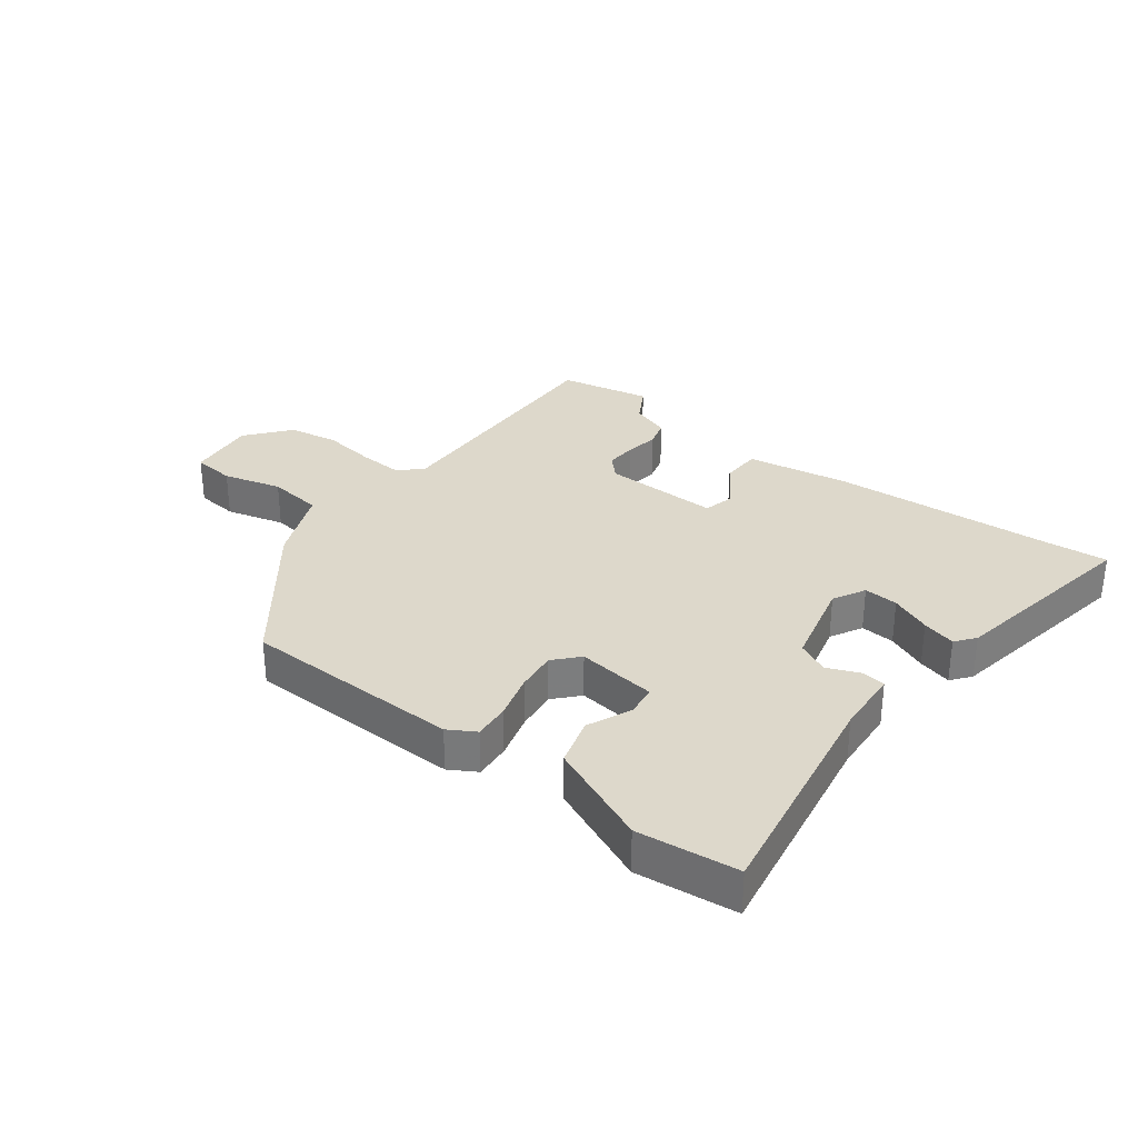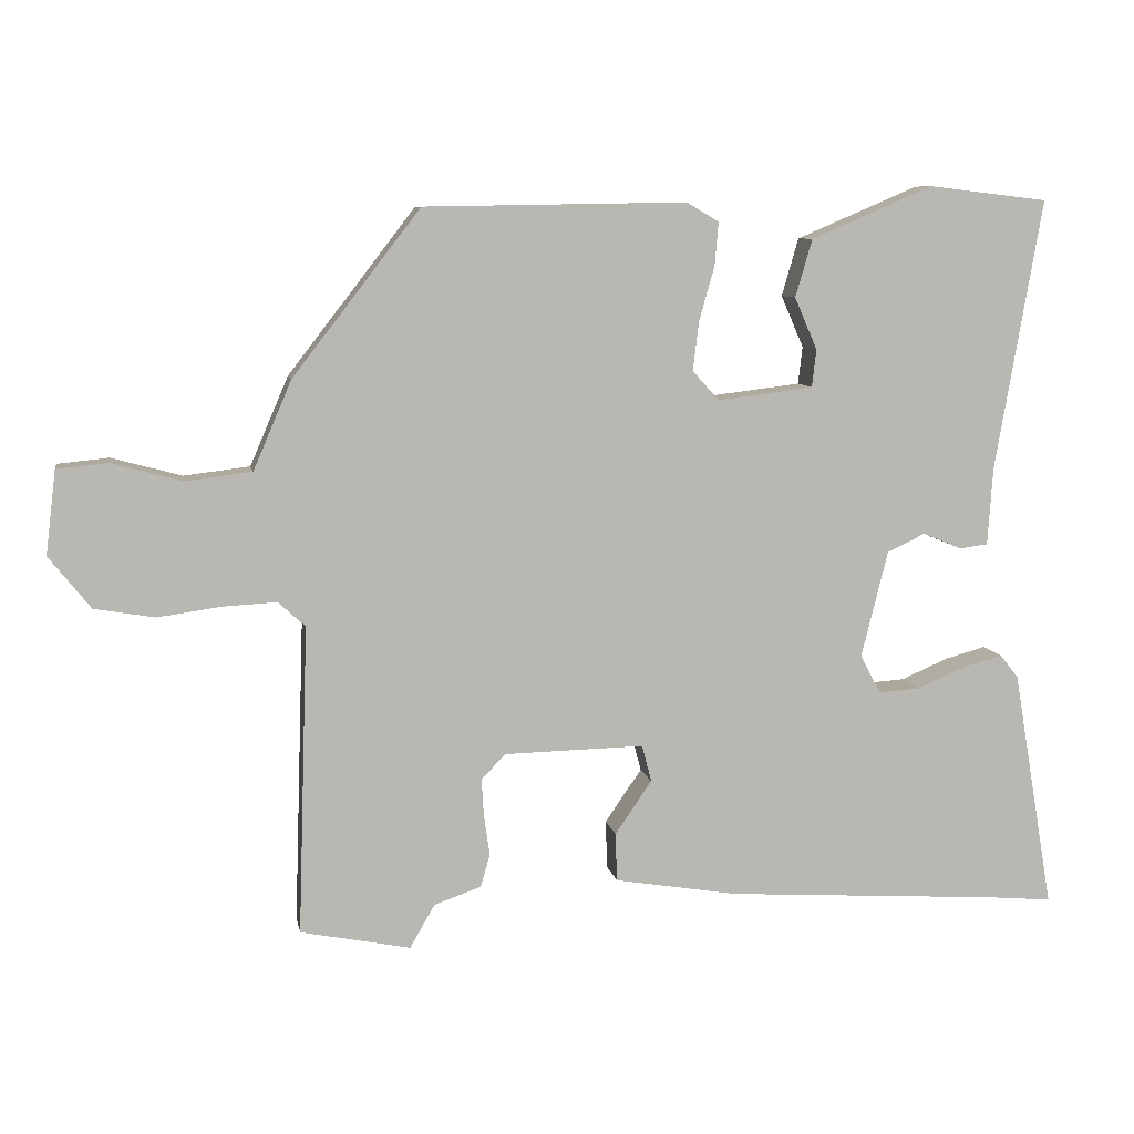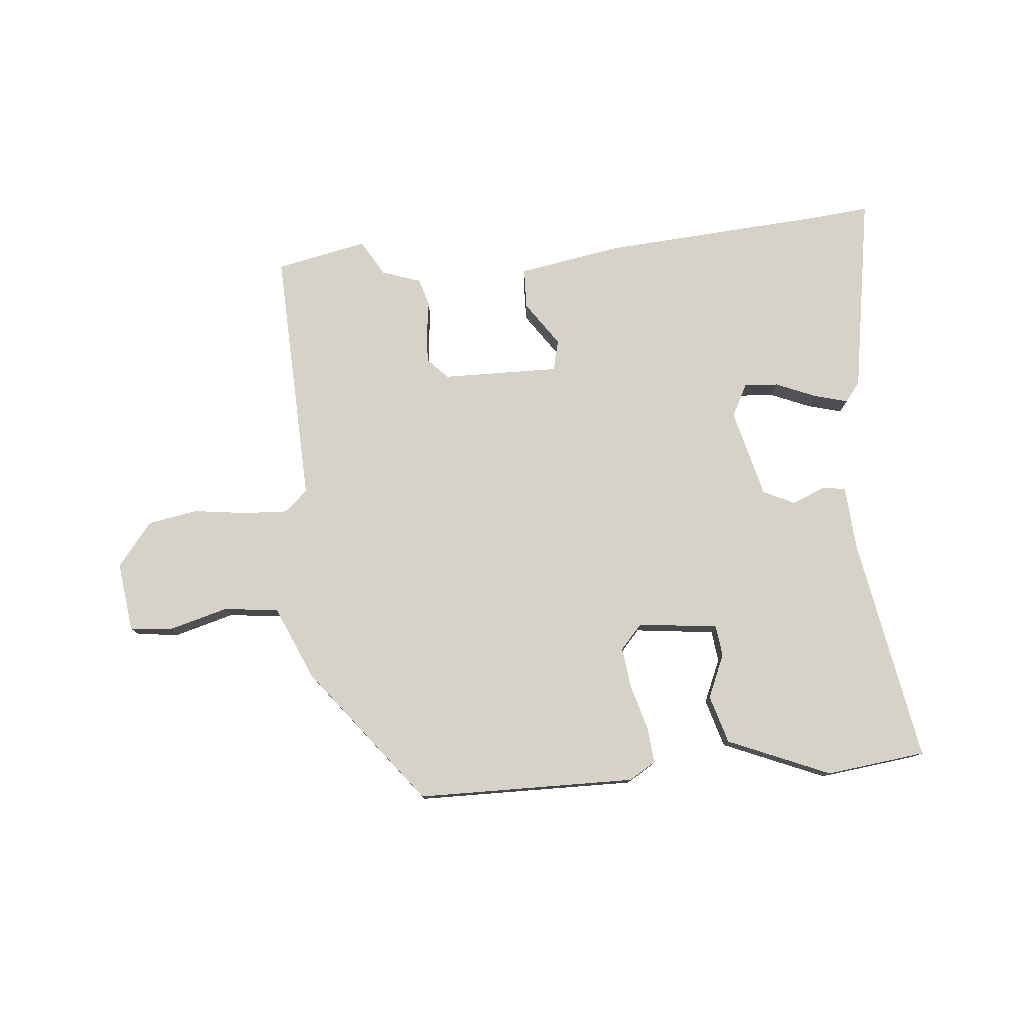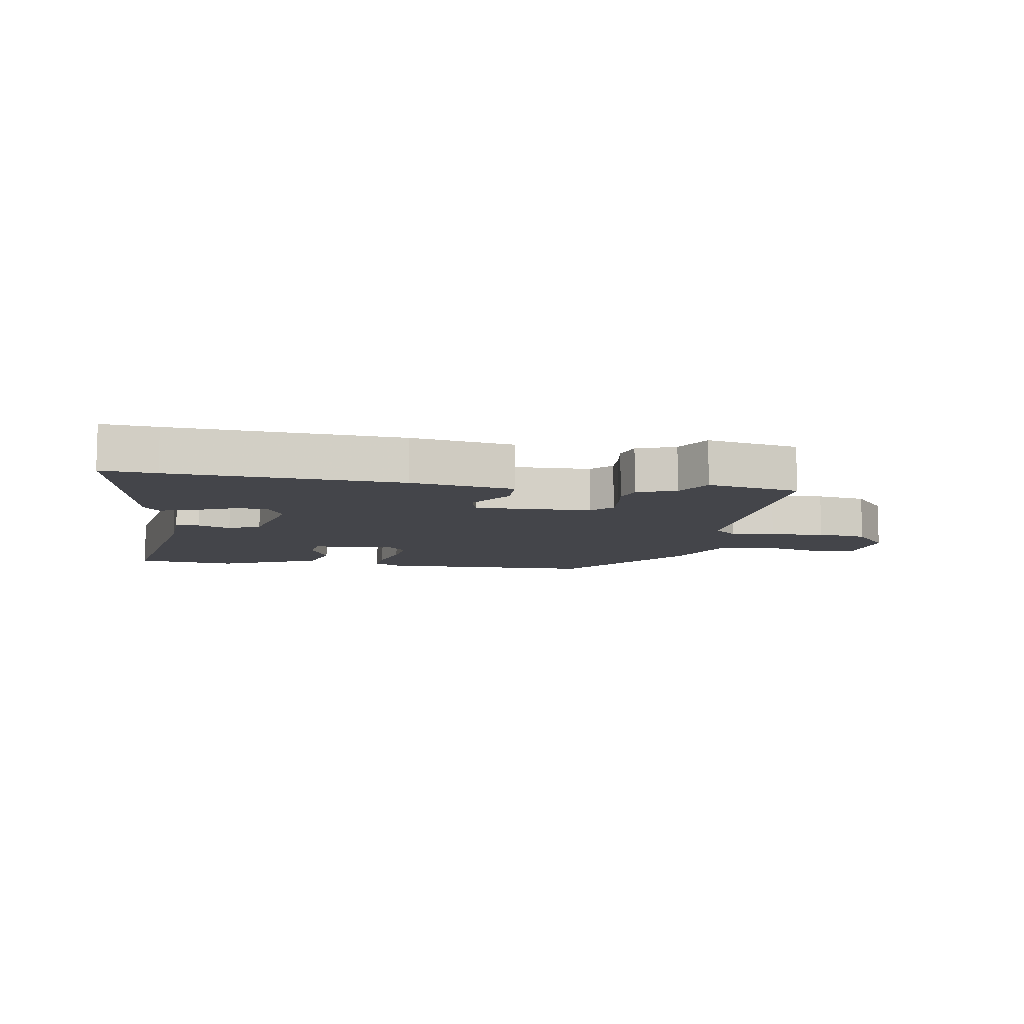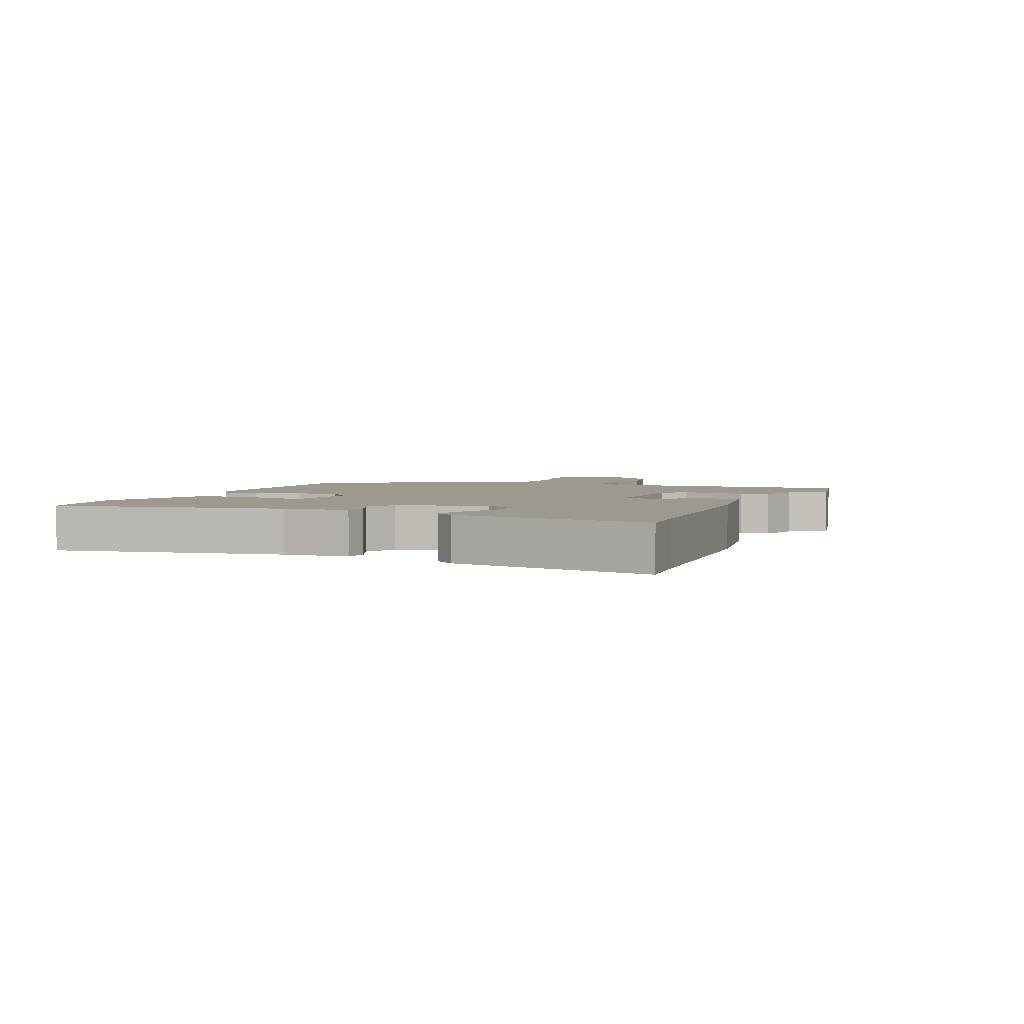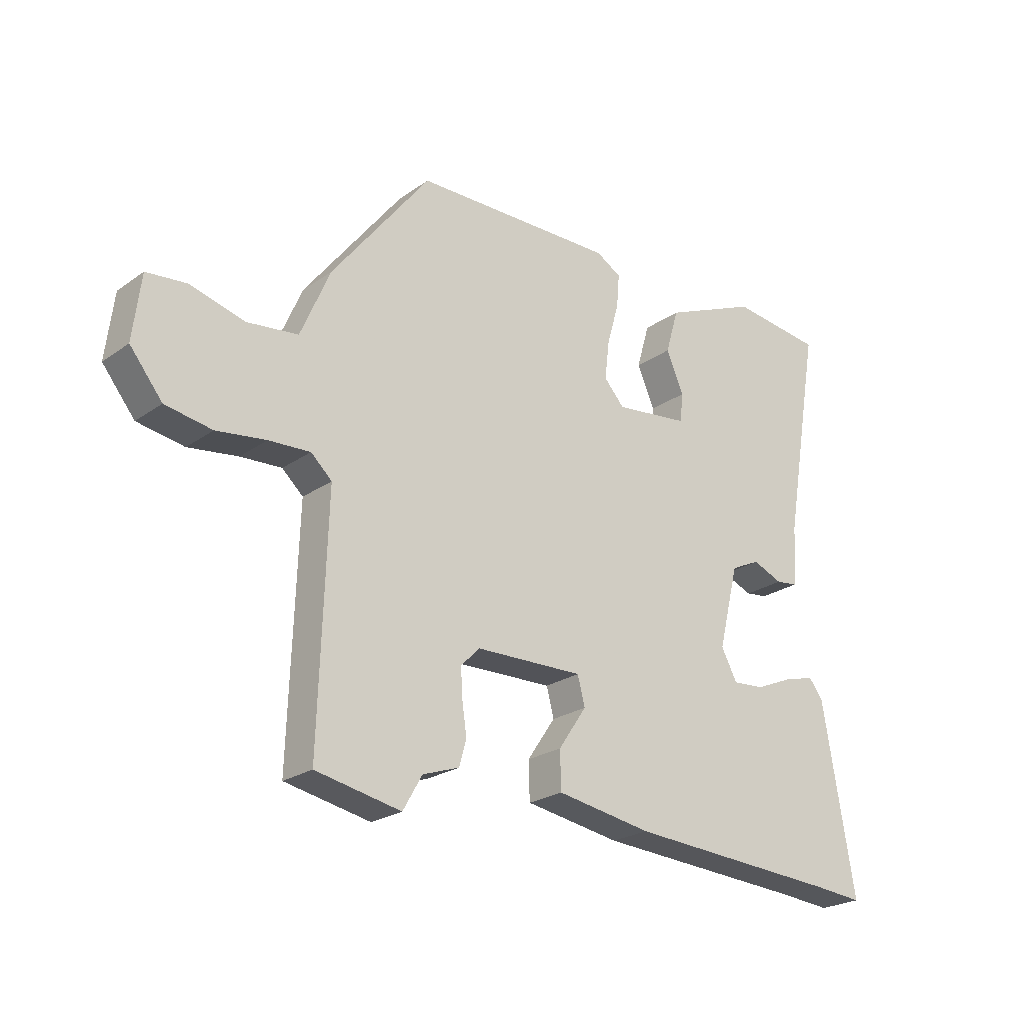
<metadata>
{"format":"obj","ext":"obj","renderer":"f3d","projection":"perspective","resolution":1024,"background":"white","views":[{"elev":31.4,"azim":37.4,"up":"+Y"},{"elev":8.2,"azim":-10.3,"up":"+Z"},{"elev":78.1,"azim":-5.5,"up":"+Y"},{"elev":-9.2,"azim":171.1,"up":"+Y"},{"elev":3.4,"azim":112.4,"up":"+Y"},{"elev":-23.4,"azim":-40.4,"up":"+Z"}]}
</metadata>
<code>
v 0.518 0.07 0.489
v 0.454 0.07 0.119
v 0.447 0.07 0.013
v 0.408 0.07 0.008
v 0.355 0.07 0.03
v 0.303 0.07 0.005
v 0.267 0.07 -0.14
v 0.295 0.07 -0.193
v 0.351 0.07 -0.189
v 0.417 0.07 -0.161
v 0.472 0.07 -0.146
v 0.497 0.07 -0.178
v 0.553 0.07 -0.505
v 0.463 0.07 -0.497
v 0.088 0.07 -0.473
v -0.08 0.07 -0.445
v -0.082 0.07 -0.379
v -0.032 0.07 -0.306
v -0.045 0.07 -0.256
v -0.236 0.07 -0.26
v -0.269 0.07 -0.294
v -0.266 0.07 -0.345
v -0.258 0.07 -0.4
v -0.271 0.07 -0.445
v -0.335 0.07 -0.467
v -0.369 0.07 -0.526
v -0.519 0.07 -0.496
v -0.505 0.07 -0.075
v -0.542 0.07 -0.041
v -0.615 0.07 -0.045
v -0.702 0.07 -0.057
v -0.784 0.07 -0.043
v -0.841 0.07 0.028
v -0.827 0.07 0.142
v -0.757 0.07 0.149
v -0.661 0.07 0.123
v -0.571 0.07 0.134
v -0.519 0.07 0.255
v -0.345 0.07 0.48
v 0.013 0.07 0.486
v 0.057 0.07 0.46
v 0.052 0.07 0.401
v 0.031 0.07 0.327
v 0.023 0.07 0.26
v 0.059 0.07 0.22
v 0.19 0.07 0.236
v 0.196 0.07 0.287
v 0.165 0.07 0.358
v 0.188 0.07 0.437
v 0.355 0.07 0.508
v 0.518 0 0.489
v 0.454 0 0.119
v 0.447 0 0.013
v 0.408 0 0.008
v 0.355 0 0.03
v 0.303 0 0.005
v 0.267 0 -0.14
v 0.295 0 -0.193
v 0.351 0 -0.189
v 0.417 0 -0.161
v 0.472 0 -0.146
v 0.497 0 -0.178
v 0.553 0 -0.505
v 0.463 0 -0.497
v 0.088 0 -0.473
v -0.08 0 -0.445
v -0.082 0 -0.379
v -0.032 0 -0.306
v -0.045 0 -0.256
v -0.236 0 -0.26
v -0.269 0 -0.294
v -0.266 0 -0.345
v -0.258 0 -0.4
v -0.271 0 -0.445
v -0.335 0 -0.467
v -0.369 0 -0.526
v -0.519 0 -0.496
v -0.505 0 -0.075
v -0.542 0 -0.041
v -0.615 0 -0.045
v -0.702 0 -0.057
v -0.784 0 -0.043
v -0.841 0 0.028
v -0.827 0 0.142
v -0.757 0 0.149
v -0.661 0 0.123
v -0.571 0 0.134
v -0.519 0 0.255
v -0.345 0 0.48
v 0.013 0 0.486
v 0.057 0 0.46
v 0.052 0 0.401
v 0.031 0 0.327
v 0.023 0 0.26
v 0.059 0 0.22
v 0.19 0 0.236
v 0.196 0 0.287
v 0.165 0 0.358
v 0.188 0 0.437
v 0.355 0 0.508
f 50 1 2
f 49 50 2
f 48 49 2
f 47 48 2
f 3 4 5
f 2 3 5
f 47 2 5
f 46 47 5
f 45 46 5 6
f 41 42 43
f 40 41 43
f 39 40 43
f 38 39 43
f 37 38 43
f 37 43 44
f 34 35 36
f 33 34 36
f 32 33 36
f 31 32 36
f 30 31 36
f 29 30 36 37
f 37 44 45
f 29 37 45
f 28 29 45
f 25 26 27 28
f 24 25 28
f 23 24 28
f 22 23 28
f 16 17 18
f 15 16 18
f 14 15 18
f 14 18 19
f 12 13 14
f 11 12 14
f 10 11 14
f 9 10 14
f 8 9 14 19
f 7 8 19 20
f 45 6 7 20
f 21 22 28
f 20 21 28 45
f 52 51 100
f 52 100 99
f 52 99 98
f 52 98 97
f 55 54 53
f 55 53 52
f 55 52 97
f 55 97 96
f 56 55 96 95
f 93 92 91
f 93 91 90
f 93 90 89
f 93 89 88
f 93 88 87
f 94 93 87
f 86 85 84
f 86 84 83
f 86 83 82
f 86 82 81
f 86 81 80
f 87 86 80 79
f 95 94 87
f 95 87 79
f 95 79 78
f 78 77 76 75
f 78 75 74
f 78 74 73
f 78 73 72
f 68 67 66
f 68 66 65
f 68 65 64
f 69 68 64
f 64 63 62
f 64 62 61
f 64 61 60
f 64 60 59
f 69 64 59 58
f 70 69 58 57
f 70 57 56 95
f 78 72 71
f 95 78 71 70
f 1 51 52 2
f 2 52 53 3
f 3 53 54 4
f 4 54 55 5
f 5 55 56 6
f 6 56 57 7
f 7 57 58 8
f 8 58 59 9
f 9 59 60 10
f 10 60 61 11
f 11 61 62 12
f 12 62 63 13
f 13 63 64 14
f 14 64 65 15
f 15 65 66 16
f 16 66 67 17
f 17 67 68 18
f 18 68 69 19
f 19 69 70 20
f 20 70 71 21
f 21 71 72 22
f 22 72 73 23
f 23 73 74 24
f 24 74 75 25
f 25 75 76 26
f 26 76 77 27
f 27 77 78 28
f 28 78 79 29
f 29 79 80 30
f 30 80 81 31
f 31 81 82 32
f 32 82 83 33
f 33 83 84 34
f 34 84 85 35
f 35 85 86 36
f 36 86 87 37
f 37 87 88 38
f 38 88 89 39
f 39 89 90 40
f 40 90 91 41
f 41 91 92 42
f 42 92 93 43
f 43 93 94 44
f 44 94 95 45
f 45 95 96 46
f 46 96 97 47
f 47 97 98 48
f 48 98 99 49
f 49 99 100 50
f 50 100 51 1

</code>
